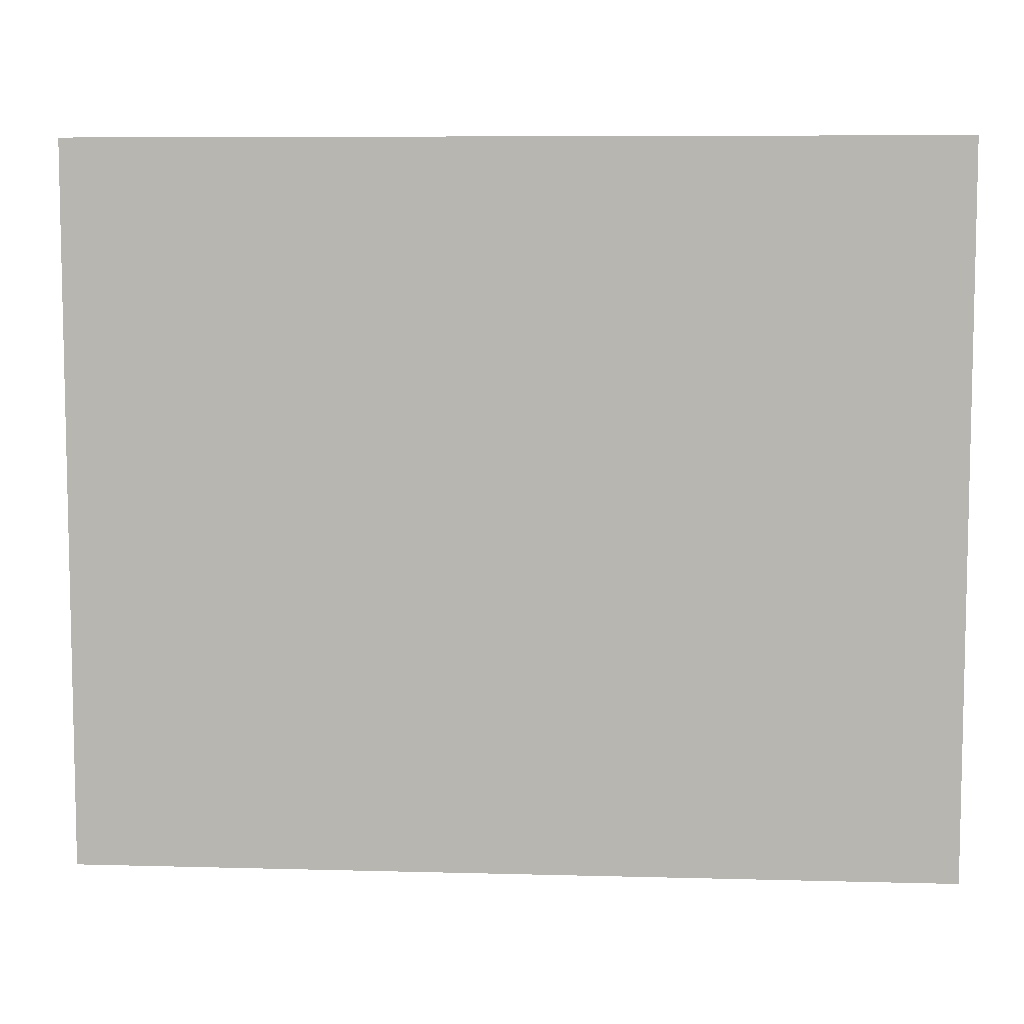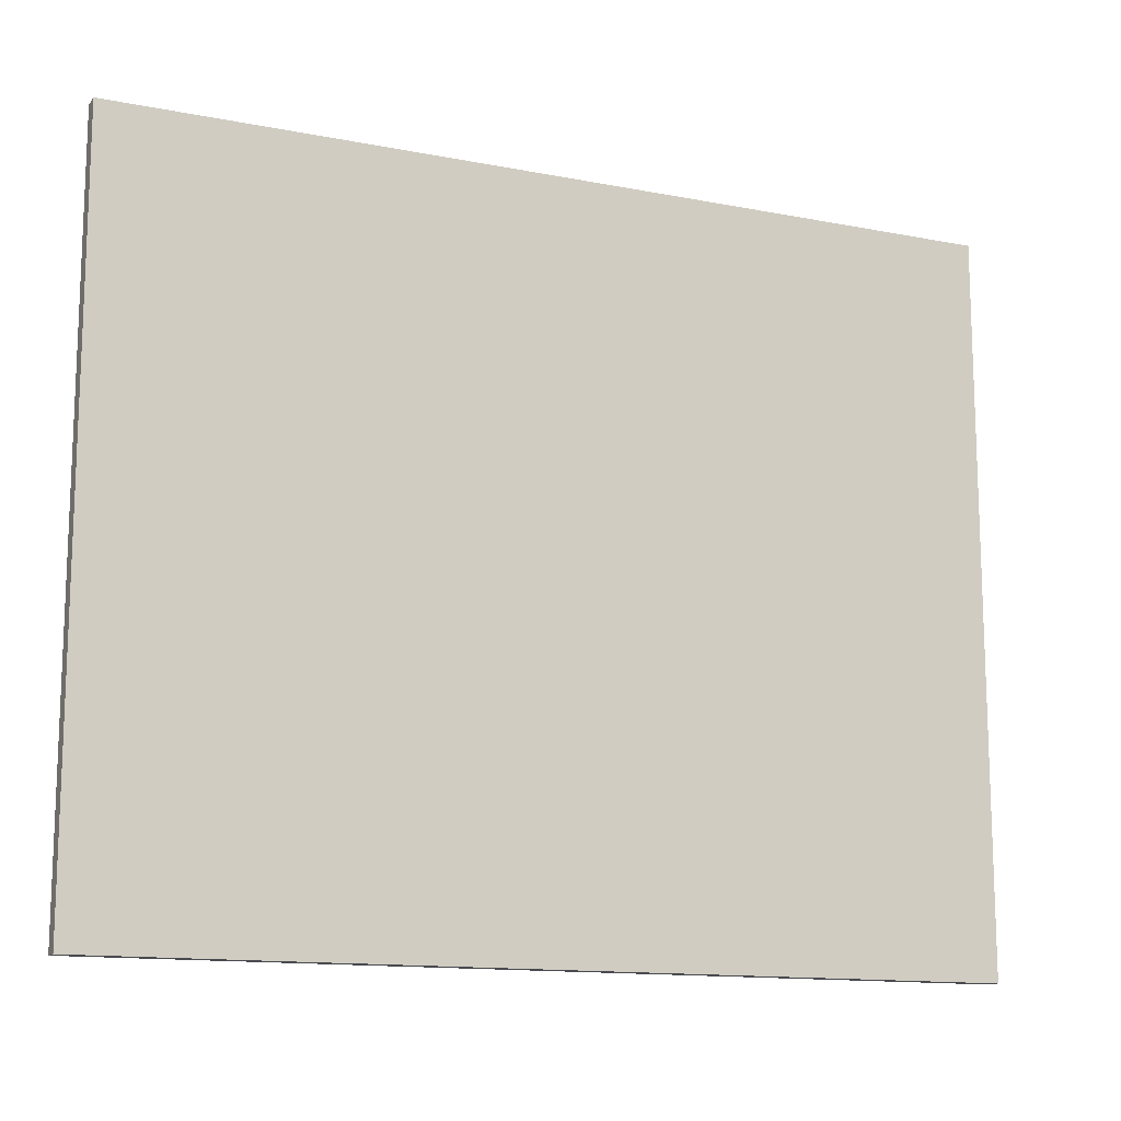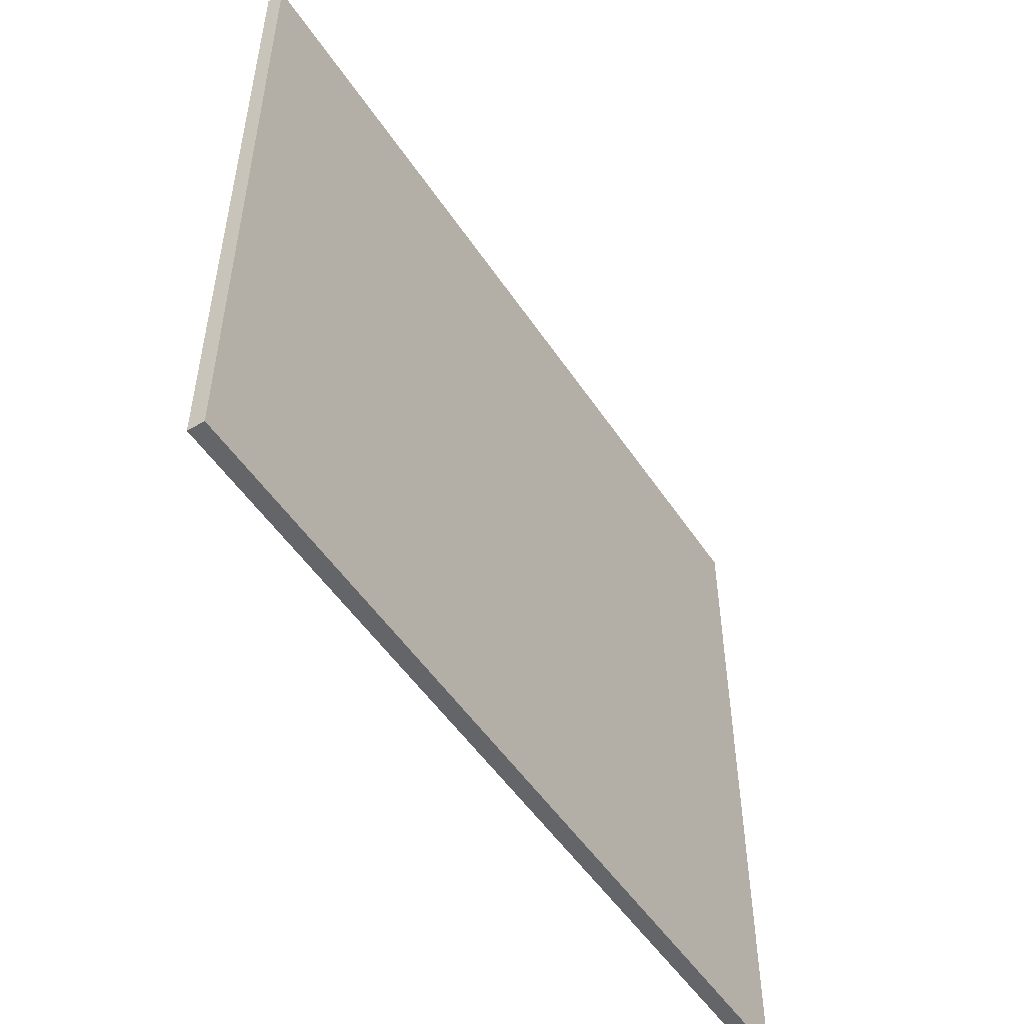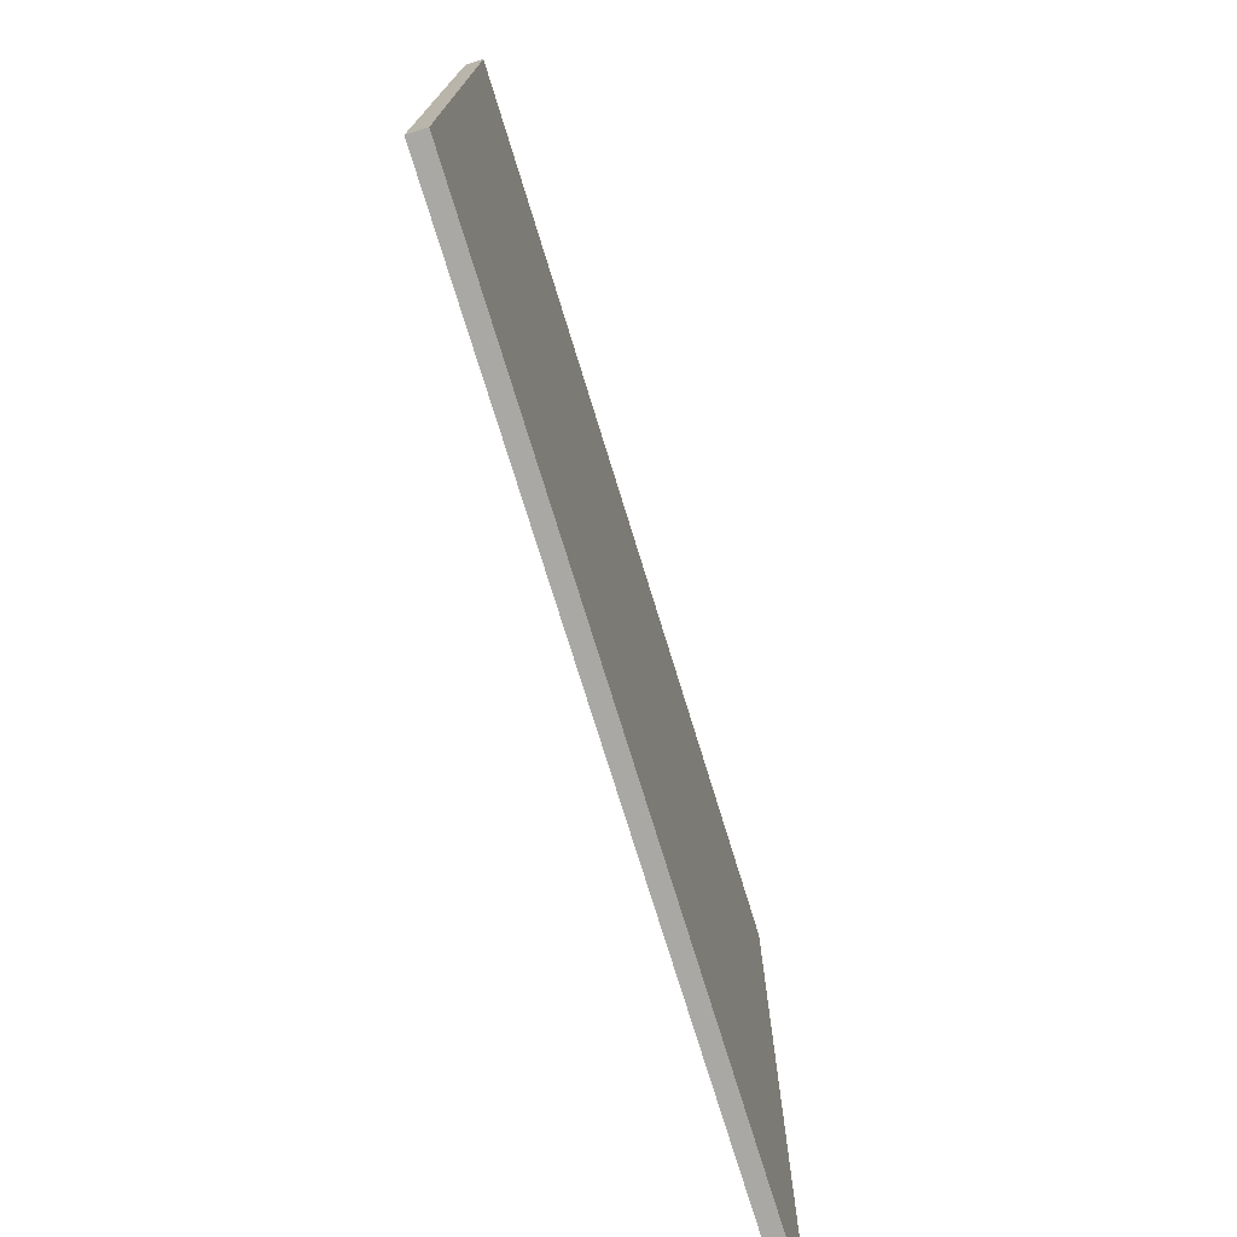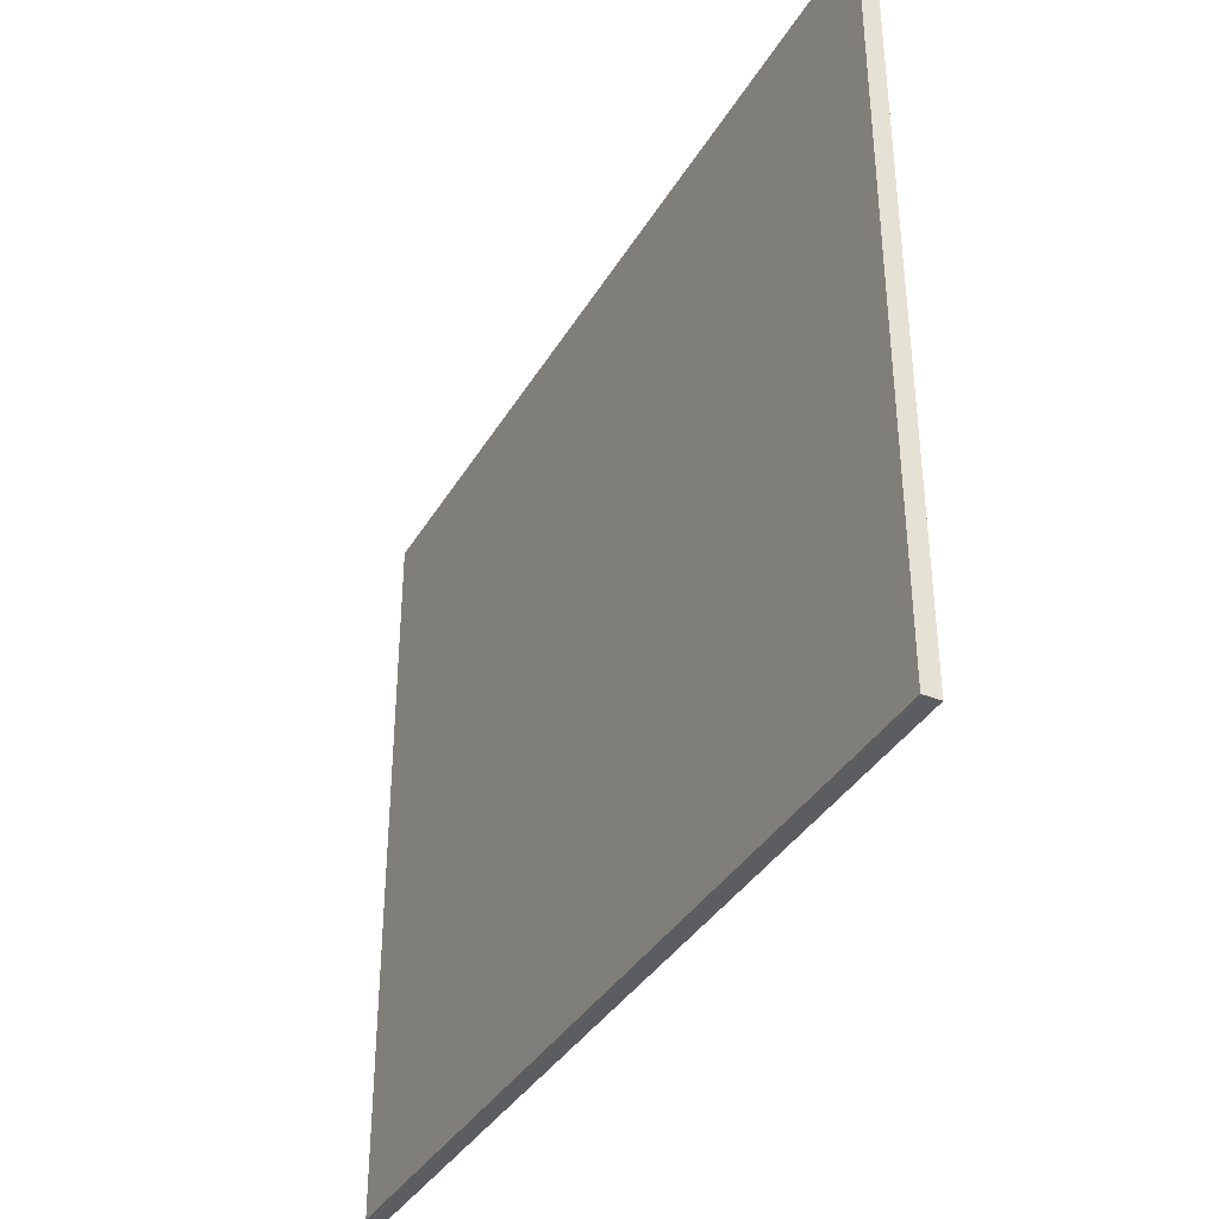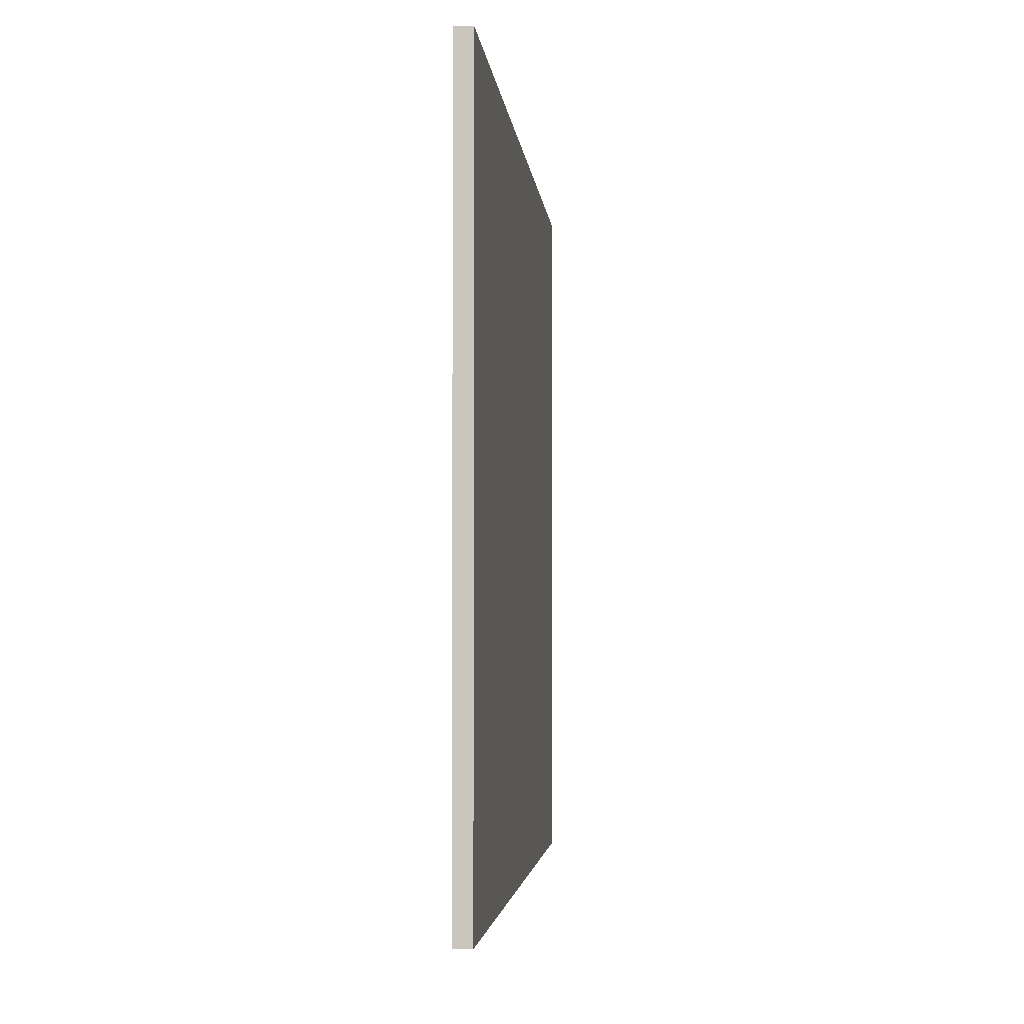
<metadata>
{"format":"obj","ext":"obj","renderer":"f3d","projection":"perspective","resolution":1024,"background":"white","views":[{"elev":7.5,"azim":-85.6,"up":"+Z"},{"elev":-13.4,"azim":-113.9,"up":"+Z"},{"elev":-51.5,"azim":-147.4,"up":"+Z"},{"elev":-75.0,"azim":17.1,"up":"+Z"},{"elev":-36.9,"azim":-27.2,"up":"+Z"},{"elev":-3.0,"azim":-175.0,"up":"+Z"}]}
</metadata>
<code>
v 0.0413 0.3838 0.1035
v 0.0413 0.3909 0.1035
v 0.0413 0.398 0.1035
v 0.0413 0.4051 0.1035
v 0.0413 0.4122 0.1035
v 0.04143 0.3838 0.1035
v 0.04143 0.3909 0.1035
v 0.04143 0.398 0.1035
v 0.04143 0.4051 0.1035
v 0.04143 0.4122 0.1035
v 0.04157 0.3838 0.1035
v 0.04157 0.3909 0.1035
v 0.04157 0.398 0.1035
v 0.04157 0.4051 0.1035
v 0.04157 0.4122 0.1035
v 0.04171 0.3838 0.1035
v 0.04171 0.3909 0.1035
v 0.04171 0.398 0.1035
v 0.04171 0.4051 0.1035
v 0.04171 0.4122 0.1035
v 0.04184 0.3838 0.1035
v 0.04184 0.3909 0.1035
v 0.04184 0.398 0.1035
v 0.04184 0.4051 0.1035
v 0.04184 0.4122 0.1035
v 0.0413 0.3838 0.09768
v 0.0413 0.3909 0.09768
v 0.0413 0.398 0.09768
v 0.0413 0.4051 0.09768
v 0.0413 0.4122 0.09768
v 0.04143 0.3838 0.09768
v 0.04143 0.4122 0.09768
v 0.04157 0.3838 0.09768
v 0.04157 0.4122 0.09768
v 0.04171 0.3838 0.09768
v 0.04171 0.4122 0.09768
v 0.04184 0.3838 0.09768
v 0.04184 0.3909 0.09768
v 0.04184 0.398 0.09768
v 0.04184 0.4051 0.09768
v 0.04184 0.4122 0.09768
v 0.0413 0.3838 0.09182
v 0.0413 0.3909 0.09182
v 0.0413 0.398 0.09182
v 0.0413 0.4051 0.09182
v 0.0413 0.4122 0.09182
v 0.04143 0.3838 0.09182
v 0.04143 0.4122 0.09182
v 0.04157 0.3838 0.09182
v 0.04157 0.4122 0.09182
v 0.04171 0.3838 0.09182
v 0.04171 0.4122 0.09182
v 0.04184 0.3838 0.09182
v 0.04184 0.3909 0.09182
v 0.04184 0.398 0.09182
v 0.04184 0.4051 0.09182
v 0.04184 0.4122 0.09182
v 0.0413 0.3838 0.08596
v 0.0413 0.3909 0.08596
v 0.0413 0.398 0.08596
v 0.0413 0.4051 0.08596
v 0.0413 0.4122 0.08596
v 0.04143 0.3838 0.08596
v 0.04143 0.4122 0.08596
v 0.04157 0.3838 0.08596
v 0.04157 0.4122 0.08596
v 0.04171 0.3838 0.08596
v 0.04171 0.4122 0.08596
v 0.04184 0.3838 0.08596
v 0.04184 0.3909 0.08596
v 0.04184 0.398 0.08596
v 0.04184 0.4051 0.08596
v 0.04184 0.4122 0.08596
v 0.0413 0.3838 0.0801
v 0.0413 0.3909 0.0801
v 0.0413 0.398 0.0801
v 0.0413 0.4051 0.0801
v 0.0413 0.4122 0.0801
v 0.04143 0.3838 0.0801
v 0.04143 0.3909 0.0801
v 0.04143 0.398 0.0801
v 0.04143 0.4051 0.0801
v 0.04143 0.4122 0.0801
v 0.04157 0.3838 0.0801
v 0.04157 0.3909 0.0801
v 0.04157 0.398 0.0801
v 0.04157 0.4051 0.0801
v 0.04157 0.4122 0.0801
v 0.04171 0.3838 0.0801
v 0.04171 0.3909 0.0801
v 0.04171 0.398 0.0801
v 0.04171 0.4051 0.0801
v 0.04171 0.4122 0.0801
v 0.04184 0.3838 0.0801
v 0.04184 0.3909 0.0801
v 0.04184 0.398 0.0801
v 0.04184 0.4051 0.0801
v 0.04184 0.4122 0.0801
f 6 2 1
f 7 3 2
f 8 4 3
f 9 5 4
f 11 7 6
f 12 8 7
f 13 9 8
f 14 10 9
f 16 12 11
f 17 13 12
f 18 14 13
f 19 15 14
f 21 17 16
f 22 18 17
f 23 19 18
f 24 20 19
f 2 26 1
f 3 27 2
f 4 28 3
f 5 29 4
f 27 42 26
f 28 43 27
f 29 44 28
f 30 45 29
f 43 58 42
f 44 59 43
f 45 60 44
f 46 61 45
f 59 74 58
f 60 75 59
f 61 76 60
f 62 77 61
f 75 79 74
f 76 80 75
f 77 81 76
f 78 82 77
f 80 84 79
f 81 85 80
f 82 86 81
f 83 87 82
f 85 89 84
f 86 90 85
f 87 91 86
f 88 92 87
f 90 94 89
f 91 95 90
f 92 96 91
f 93 97 92
f 37 22 21
f 38 23 22
f 39 24 23
f 40 25 24
f 53 38 37
f 54 39 38
f 55 40 39
f 56 41 40
f 69 54 53
f 70 55 54
f 71 56 55
f 72 57 56
f 94 70 69
f 95 71 70
f 96 72 71
f 97 73 72
f 26 6 1
f 31 11 6
f 33 16 11
f 35 21 16
f 42 31 26
f 47 33 31
f 49 35 33
f 51 37 35
f 58 47 42
f 63 49 47
f 65 51 49
f 67 53 51
f 74 63 58
f 79 65 63
f 84 67 65
f 89 69 67
f 10 30 5
f 15 32 10
f 20 34 15
f 25 36 20
f 32 46 30
f 34 48 32
f 36 50 34
f 41 52 36
f 48 62 46
f 50 64 48
f 52 66 50
f 57 68 52
f 64 78 62
f 66 83 64
f 68 88 66
f 73 93 68
f 6 7 2
f 7 8 3
f 8 9 4
f 9 10 5
f 11 12 7
f 12 13 8
f 13 14 9
f 14 15 10
f 16 17 12
f 17 18 13
f 18 19 14
f 19 20 15
f 21 22 17
f 22 23 18
f 23 24 19
f 24 25 20
f 2 27 26
f 3 28 27
f 4 29 28
f 5 30 29
f 27 43 42
f 28 44 43
f 29 45 44
f 30 46 45
f 43 59 58
f 44 60 59
f 45 61 60
f 46 62 61
f 59 75 74
f 60 76 75
f 61 77 76
f 62 78 77
f 75 80 79
f 76 81 80
f 77 82 81
f 78 83 82
f 80 85 84
f 81 86 85
f 82 87 86
f 83 88 87
f 85 90 89
f 86 91 90
f 87 92 91
f 88 93 92
f 90 95 94
f 91 96 95
f 92 97 96
f 93 98 97
f 37 38 22
f 38 39 23
f 39 40 24
f 40 41 25
f 53 54 38
f 54 55 39
f 55 56 40
f 56 57 41
f 69 70 54
f 70 71 55
f 71 72 56
f 72 73 57
f 94 95 70
f 95 96 71
f 96 97 72
f 97 98 73
f 26 31 6
f 31 33 11
f 33 35 16
f 35 37 21
f 42 47 31
f 47 49 33
f 49 51 35
f 51 53 37
f 58 63 47
f 63 65 49
f 65 67 51
f 67 69 53
f 74 79 63
f 79 84 65
f 84 89 67
f 89 94 69
f 10 32 30
f 15 34 32
f 20 36 34
f 25 41 36
f 32 48 46
f 34 50 48
f 36 52 50
f 41 57 52
f 48 64 62
f 50 66 64
f 52 68 66
f 57 73 68
f 64 83 78
f 66 88 83
f 68 93 88
f 73 98 93

</code>
